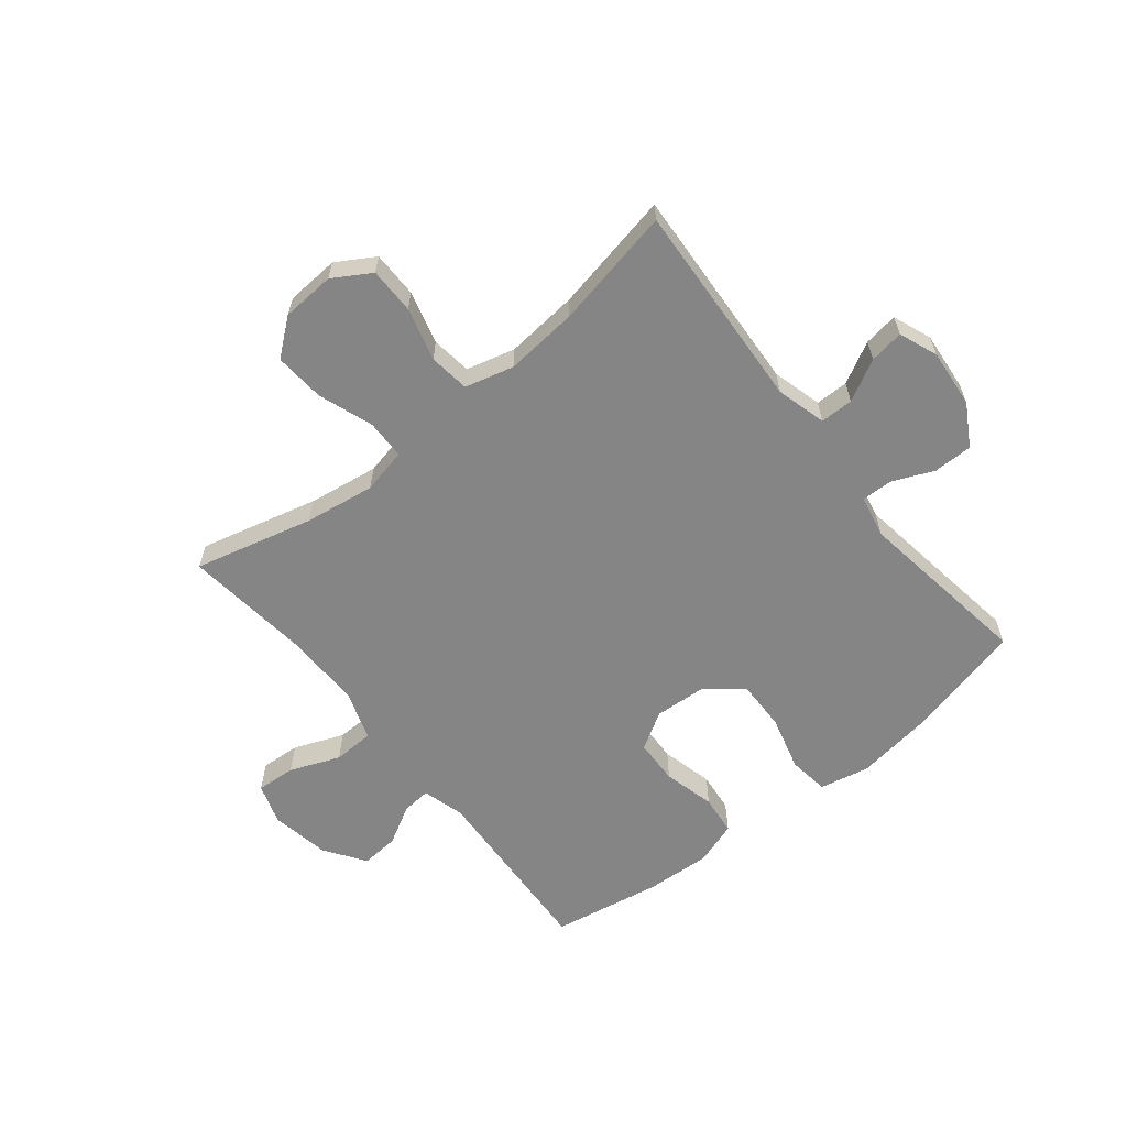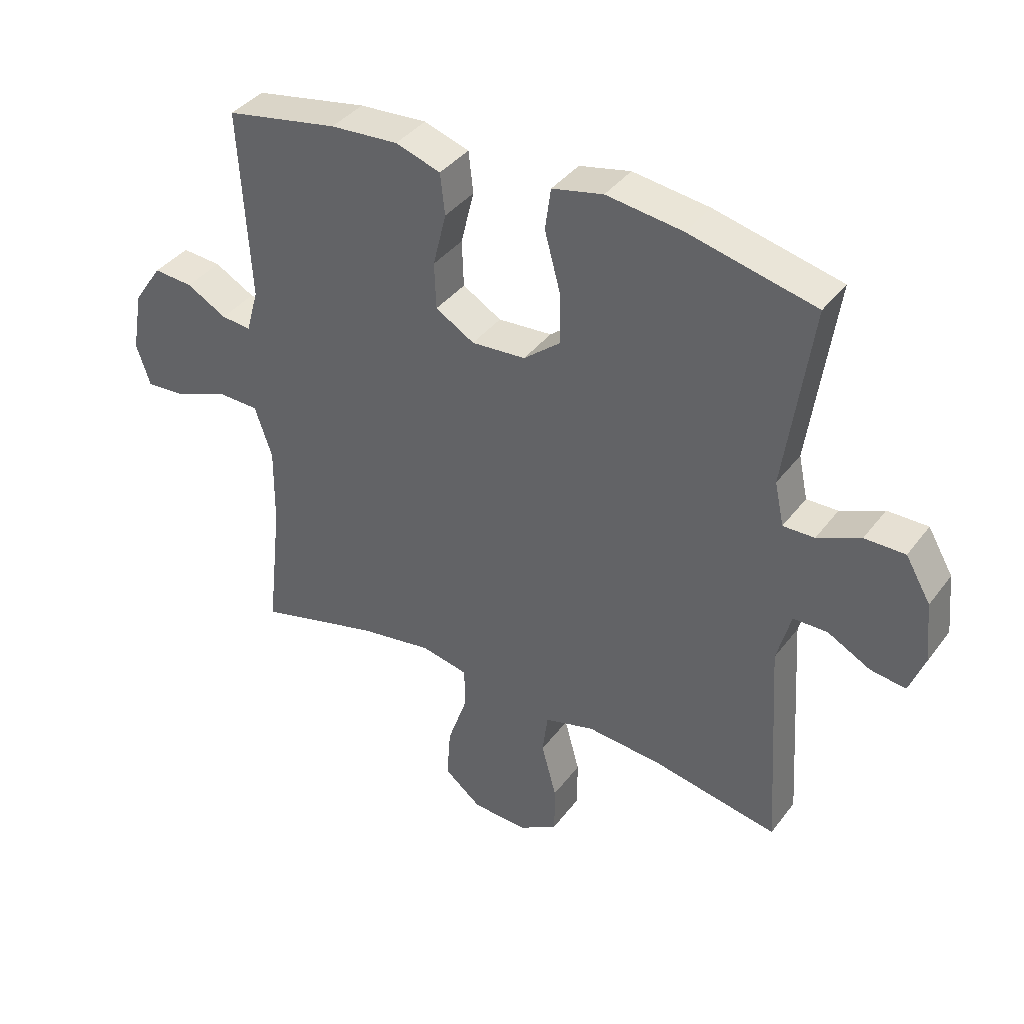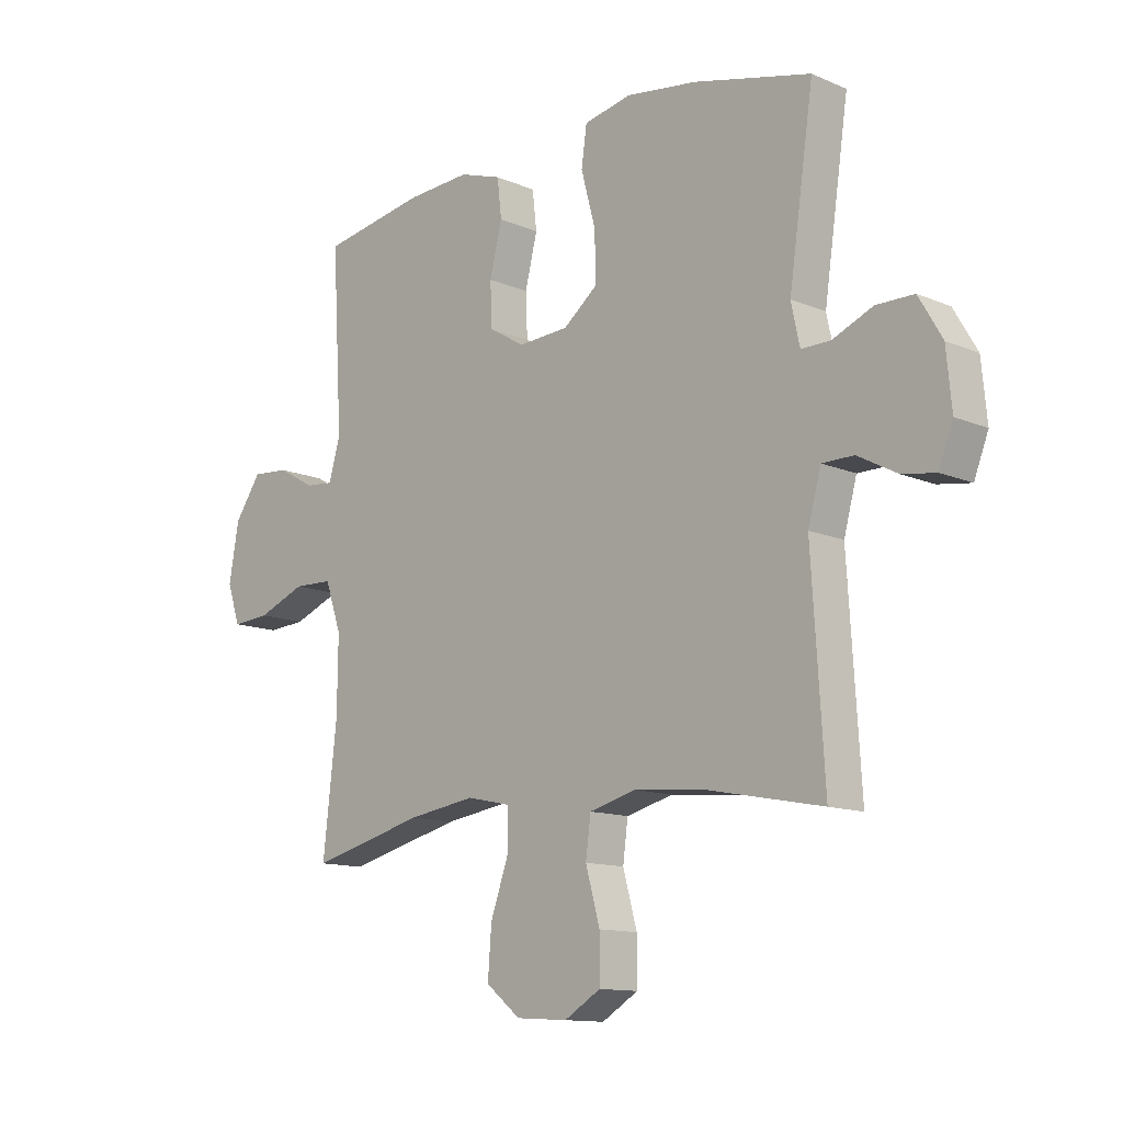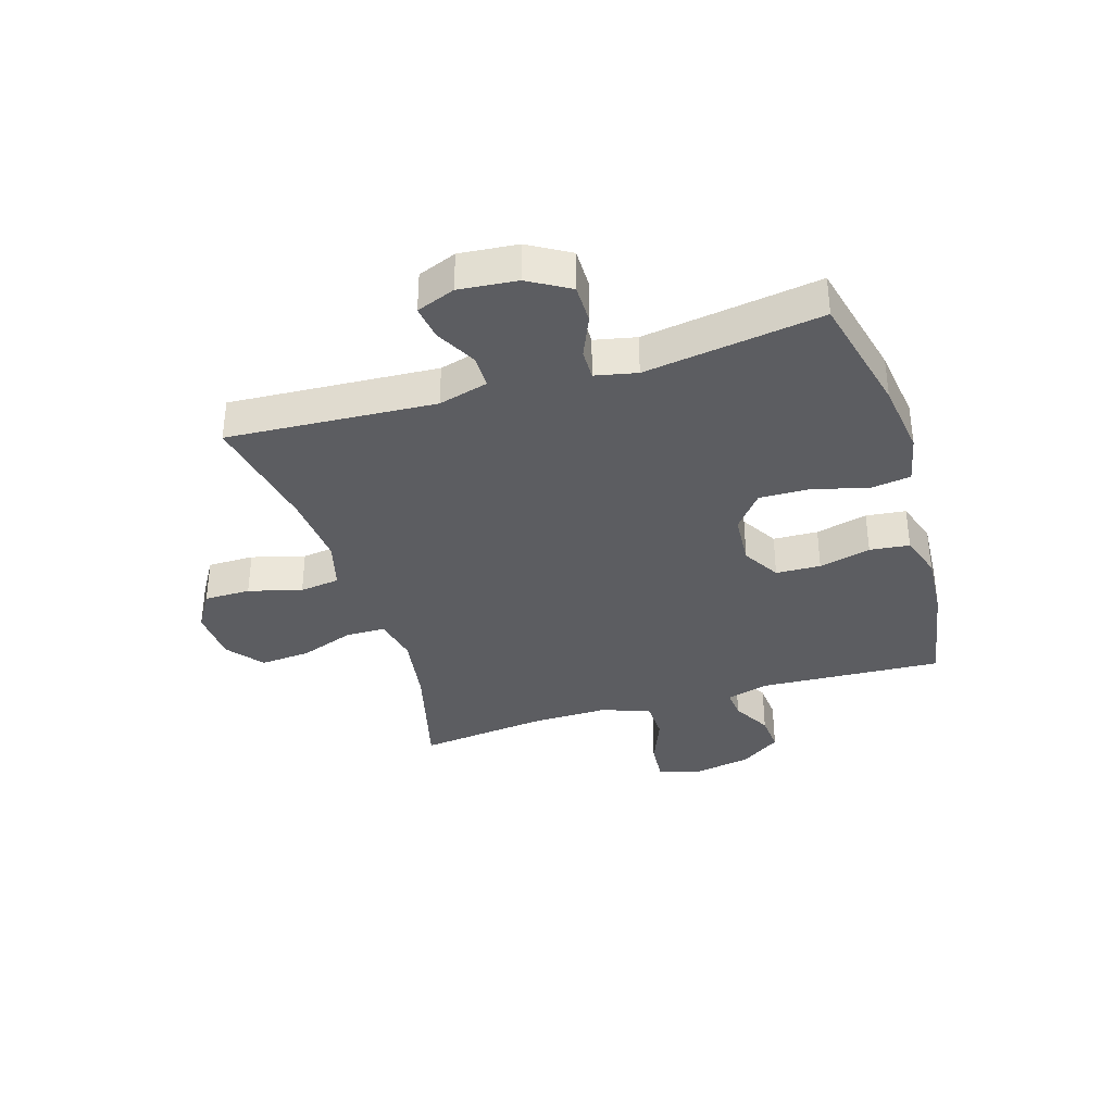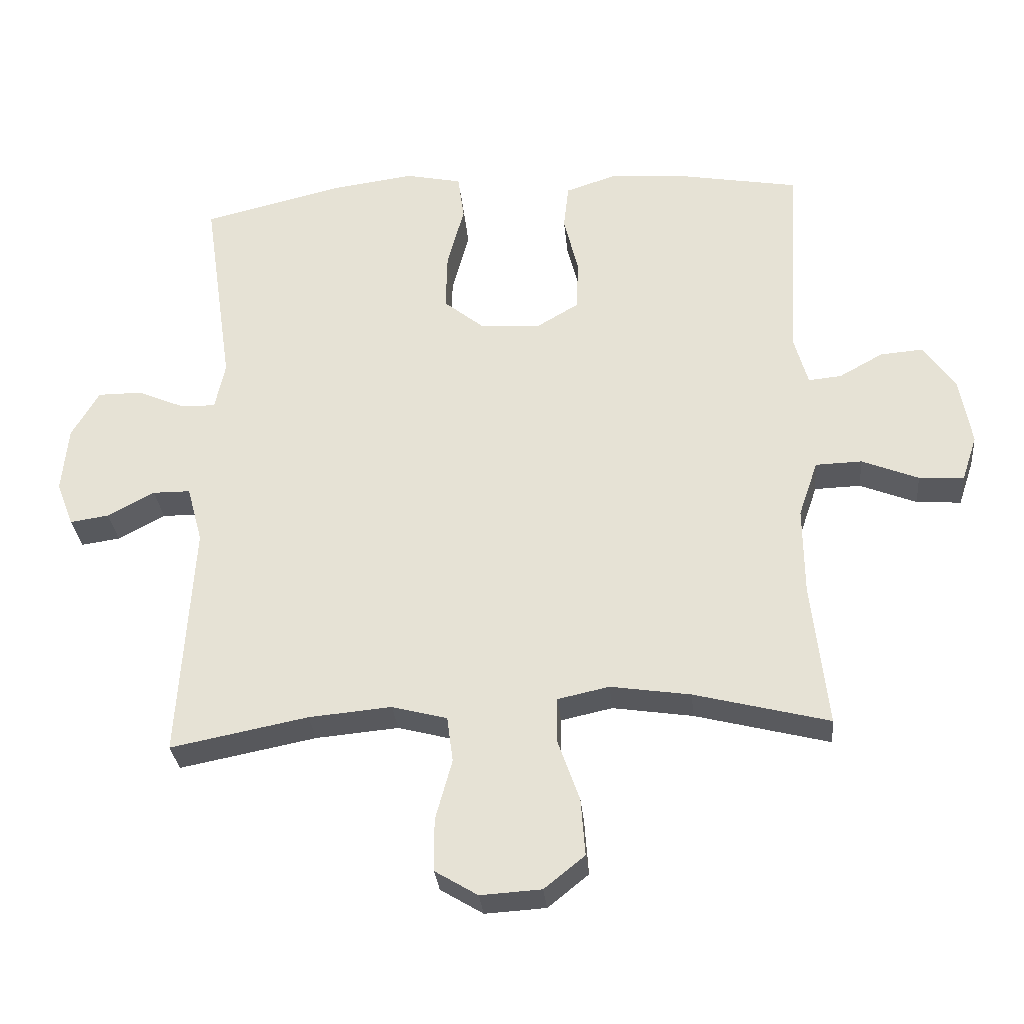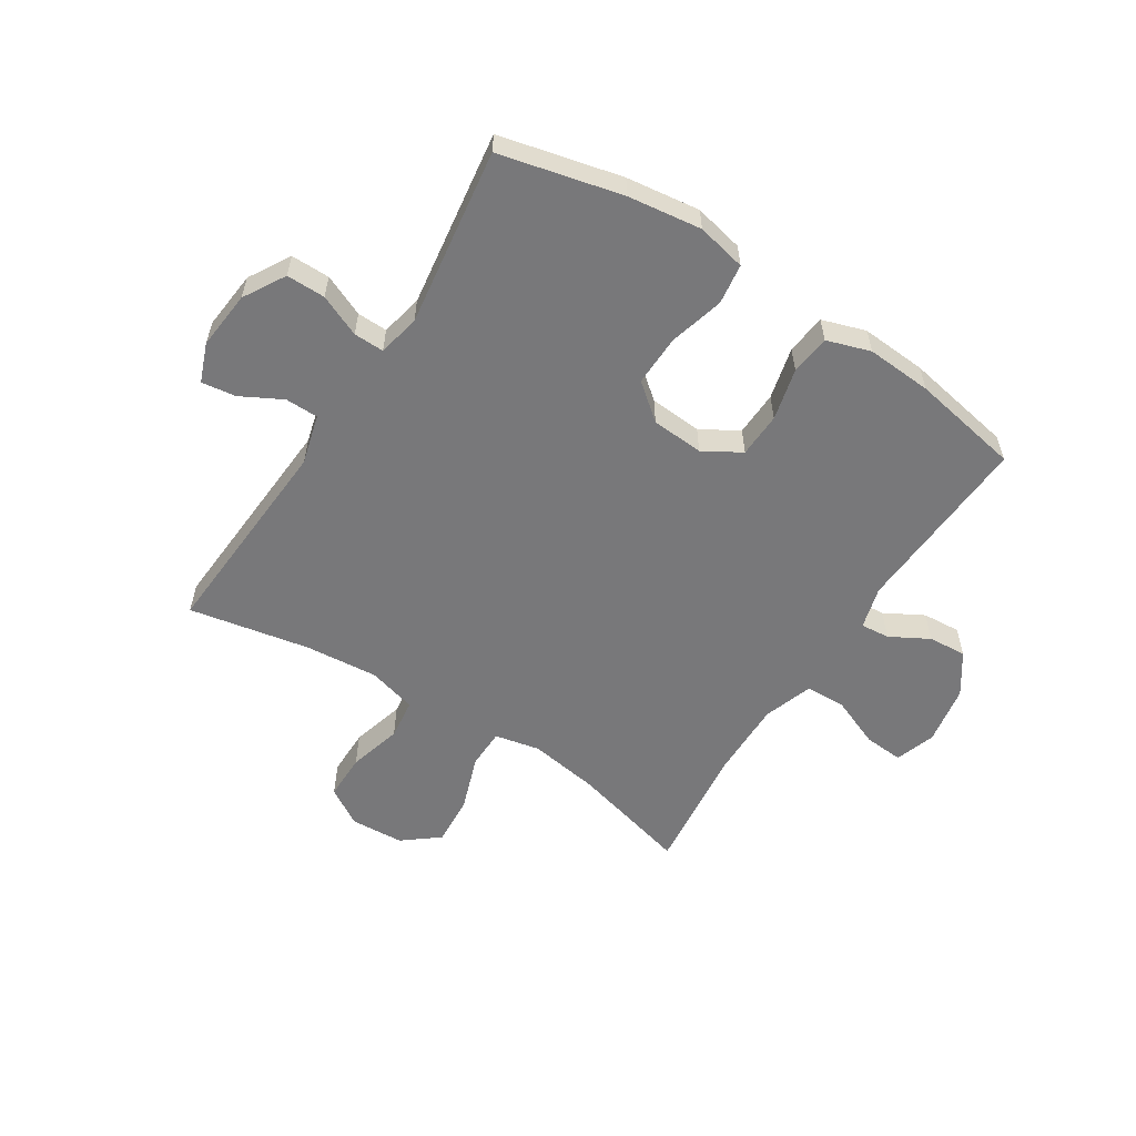
<metadata>
{"format":"obj","ext":"obj","renderer":"f3d","projection":"perspective","resolution":1024,"background":"white","views":[{"elev":-61.7,"azim":-141.1,"up":"+Y"},{"elev":38.4,"azim":-147.3,"up":"+Z"},{"elev":-12.4,"azim":-135.0,"up":"+Z"},{"elev":-36.3,"azim":-72.9,"up":"+Y"},{"elev":-30.3,"azim":5.4,"up":"+Z"},{"elev":-57.5,"azim":-32.7,"up":"+Y"}]}
</metadata>
<code>
o path6338
v -0.4605 0.0375 0.2059
v -0.4761 0.0375 0.1325
v -0.5293 0.0375 0.1334
v -0.6024 0.0375 0.165
v -0.6708 0.0375 0.165
v -0.7133 0.0375 0.09221
v -0.723 0.0375 -0.01016
v -0.6969 0.0375 -0.07794
v -0.6367 0.0375 -0.0691
v -0.5644 0.0375 -0.03043
v -0.5066 0.0375 -0.03091
v -0.4829 0.0375 -0.1182
v -0.5057 0.0375 -0.4844
v -0.2939 0.0375 -0.4429
v -0.1663 0.0375 -0.4314
v -0.08102 0.0375 -0.454
v -0.07196 0.0375 -0.5246
v -0.09759 0.0375 -0.618
v -0.09758 0.0375 -0.6992
v -0.0314 0.0375 -0.7393
v 0.06229 0.0375 -0.7335
v 0.125 0.0375 -0.6831
v 0.1184 0.0375 -0.5951
v 0.08468 0.0375 -0.4989
v 0.08593 0.0375 -0.4297
v 0.1652 0.0375 -0.4125
v 0.2888 0.0375 -0.4313
v 0.4963 0.0375 -0.4844
v 0.4711 0.0375 -0.2594
v 0.4697 0.0375 -0.1252
v 0.4993 0.0375 -0.03871
v 0.5705 0.0375 -0.03651
v 0.6578 0.0375 -0.0717
v 0.7267 0.0375 -0.07659
v 0.7503 0.0375 -0.005629
v 0.7322 0.0375 0.09802
v 0.6836 0.0375 0.169
v 0.6169 0.0375 0.1638
v 0.5491 0.0375 0.1261
v 0.4984 0.0375 0.1213
v 0.4778 0.0375 0.1952
v 0.4963 0.0375 0.5172
v 0.3054 0.0375 0.5516
v 0.1905 0.0375 0.5589
v 0.1139 0.0375 0.5338
v 0.106 0.0375 0.4639
v 0.1284 0.0375 0.373
v 0.1254 0.0375 0.2944
v 0.05981 0.0375 0.2555
v -0.03174 0.0375 0.2615
v -0.09437 0.0375 0.3119
v -0.09224 0.0375 0.4004
v -0.06609 0.0375 0.4975
v -0.07579 0.0375 0.5678
v -0.1624 0.0375 0.5863
v -0.2915 0.0375 0.5688
v -0.5057 0.0375 0.5172
v -0.4605 -0.0375 0.2059
v -0.4761 -0.0375 0.1325
v -0.5293 -0.0375 0.1334
v -0.6024 -0.0375 0.165
v -0.6708 -0.0375 0.165
v -0.7133 -0.0375 0.09221
v -0.723 -0.0375 -0.01016
v -0.6969 -0.0375 -0.07794
v -0.6367 -0.0375 -0.0691
v -0.5644 -0.0375 -0.03043
v -0.5066 -0.0375 -0.03091
v -0.4829 -0.0375 -0.1182
v -0.5057 -0.0375 -0.4844
v -0.2939 -0.0375 -0.4429
v -0.1663 -0.0375 -0.4314
v -0.08102 -0.0375 -0.454
v -0.07196 -0.0375 -0.5246
v -0.09759 -0.0375 -0.618
v -0.09758 -0.0375 -0.6992
v -0.0314 -0.0375 -0.7393
v 0.06229 -0.0375 -0.7335
v 0.125 -0.0375 -0.6831
v 0.1184 -0.0375 -0.5951
v 0.08468 -0.0375 -0.4989
v 0.08593 -0.0375 -0.4297
v 0.1652 -0.0375 -0.4125
v 0.2888 -0.0375 -0.4313
v 0.4963 -0.0375 -0.4844
v 0.4711 -0.0375 -0.2594
v 0.4697 -0.0375 -0.1252
v 0.4993 -0.0375 -0.03871
v 0.5705 -0.0375 -0.03651
v 0.6578 -0.0375 -0.0717
v 0.7267 -0.0375 -0.07659
v 0.7503 -0.0375 -0.005629
v 0.7322 -0.0375 0.09802
v 0.6836 -0.0375 0.169
v 0.6169 -0.0375 0.1638
v 0.5491 -0.0375 0.1261
v 0.4984 -0.0375 0.1213
v 0.4778 -0.0375 0.1952
v 0.4963 -0.0375 0.5172
v 0.3054 -0.0375 0.5516
v 0.1905 -0.0375 0.5589
v 0.1139 -0.0375 0.5338
v 0.106 -0.0375 0.4639
v 0.1284 -0.0375 0.373
v 0.1254 -0.0375 0.2944
v 0.05981 -0.0375 0.2555
v -0.03174 -0.0375 0.2615
v -0.09437 -0.0375 0.3119
v -0.09224 -0.0375 0.4004
v -0.06609 -0.0375 0.4975
v -0.07579 -0.0375 0.5678
v -0.1624 -0.0375 0.5863
v -0.2915 -0.0375 0.5688
v -0.5057 -0.0375 0.5172
v -0.07579 0.0375 0.5678
v -0.07579 0.0375 0.5678
v -0.1624 0.0375 0.5863
v -0.2915 0.0375 0.5688
v -0.06609 0.0375 0.4975
v 0.3054 0.0375 0.5516
v 0.1905 0.0375 0.5589
v 0.1139 0.0375 0.5338
v 0.1139 0.0375 0.5338
v 0.106 0.0375 0.4639
v 0.4963 0.0375 0.5172
v 0.4963 0.0375 0.5172
v -0.5057 0.0375 0.5172
v -0.5057 0.0375 0.5172
v -0.09224 0.0375 0.4004
v 0.1284 0.0375 0.373
v -0.09437 0.0375 0.3119
v 0.1254 0.0375 0.2944
v -0.4605 0.0375 0.2059
v 0.4778 0.0375 0.1952
v -0.03174 0.0375 0.2615
v 0.05981 0.0375 0.2555
v -0.4761 0.0375 0.1325
v -0.4761 0.0375 0.1325
v 0.4984 0.0375 0.1213
v 0.4984 0.0375 0.1213
v 0.7322 0.0375 0.09802
v 0.6836 0.0375 0.169
v 0.6169 0.0375 0.1638
v -0.6024 0.0375 0.165
v -0.6708 0.0375 0.165
v -0.7133 0.0375 0.09221
v -0.5293 0.0375 0.1334
v 0.5491 0.0375 0.1261
v 0.7503 0.0375 -0.005629
v -0.723 0.0375 -0.01016
v 0.7267 0.0375 -0.07659
v 0.7267 0.0375 -0.07659
v -0.6969 0.0375 -0.07794
v -0.6969 0.0375 -0.07794
v -0.5644 0.0375 -0.03043
v -0.5066 0.0375 -0.03091
v -0.5066 0.0375 -0.03091
v -0.6367 0.0375 -0.0691
v 0.4993 0.0375 -0.03871
v 0.4993 0.0375 -0.03871
v 0.5705 0.0375 -0.03651
v -0.4829 0.0375 -0.1182
v 0.6578 0.0375 -0.0717
v 0.4697 0.0375 -0.1252
v 0.4711 0.0375 -0.2594
v 0.4963 0.0375 -0.4844
v 0.4963 0.0375 -0.4844
v 0.1652 0.0375 -0.4125
v 0.2888 0.0375 -0.4313
v 0.08593 0.0375 -0.4297
v 0.08593 0.0375 -0.4297
v 0.08468 0.0375 -0.4989
v -0.1663 0.0375 -0.4314
v -0.08102 0.0375 -0.454
v -0.08102 0.0375 -0.454
v -0.2939 0.0375 -0.4429
v -0.07196 0.0375 -0.5246
v -0.5057 0.0375 -0.4844
v -0.5057 0.0375 -0.4844
v 0.1184 0.0375 -0.5951
v -0.09759 0.0375 -0.618
v 0.125 0.0375 -0.6831
v -0.09758 0.0375 -0.6992
v 0.06229 0.0375 -0.7335
v -0.0314 0.0375 -0.7393
v -0.07579 -0.0375 0.5678
v -0.07579 -0.0375 0.5678
v -0.1624 -0.0375 0.5863
v -0.2915 -0.0375 0.5688
v -0.06609 -0.0375 0.4975
v 0.3054 -0.0375 0.5516
v 0.1905 -0.0375 0.5589
v 0.1139 -0.0375 0.5338
v 0.1139 -0.0375 0.5338
v 0.106 -0.0375 0.4639
v 0.4963 -0.0375 0.5172
v 0.4963 -0.0375 0.5172
v -0.5057 -0.0375 0.5172
v -0.5057 -0.0375 0.5172
v -0.09224 -0.0375 0.4004
v 0.1284 -0.0375 0.373
v -0.09437 -0.0375 0.3119
v 0.1254 -0.0375 0.2944
v -0.4605 -0.0375 0.2059
v 0.4778 -0.0375 0.1952
v -0.03174 -0.0375 0.2615
v 0.05981 -0.0375 0.2555
v -0.4761 -0.0375 0.1325
v -0.4761 -0.0375 0.1325
v 0.4984 -0.0375 0.1213
v 0.4984 -0.0375 0.1213
v 0.7322 -0.0375 0.09802
v 0.6836 -0.0375 0.169
v 0.6169 -0.0375 0.1638
v -0.6024 -0.0375 0.165
v -0.6708 -0.0375 0.165
v -0.7133 -0.0375 0.09221
v -0.5293 -0.0375 0.1334
v 0.5491 -0.0375 0.1261
v 0.7503 -0.0375 -0.005629
v -0.723 -0.0375 -0.01016
v 0.7267 -0.0375 -0.07659
v 0.7267 -0.0375 -0.07659
v -0.6969 -0.0375 -0.07794
v -0.6969 -0.0375 -0.07794
v -0.5644 -0.0375 -0.03043
v -0.5066 -0.0375 -0.03091
v -0.5066 -0.0375 -0.03091
v -0.6367 -0.0375 -0.0691
v 0.4993 -0.0375 -0.03871
v 0.4993 -0.0375 -0.03871
v 0.5705 -0.0375 -0.03651
v -0.4829 -0.0375 -0.1182
v 0.6578 -0.0375 -0.0717
v 0.4697 -0.0375 -0.1252
v 0.4711 -0.0375 -0.2594
v 0.4963 -0.0375 -0.4844
v 0.4963 -0.0375 -0.4844
v 0.1652 -0.0375 -0.4125
v 0.2888 -0.0375 -0.4313
v 0.08593 -0.0375 -0.4297
v 0.08593 -0.0375 -0.4297
v 0.08468 -0.0375 -0.4989
v -0.1663 -0.0375 -0.4314
v -0.08102 -0.0375 -0.454
v -0.08102 -0.0375 -0.454
v -0.2939 -0.0375 -0.4429
v -0.07196 -0.0375 -0.5246
v -0.5057 -0.0375 -0.4844
v -0.5057 -0.0375 -0.4844
v 0.1184 -0.0375 -0.5951
v -0.09759 -0.0375 -0.618
v 0.125 -0.0375 -0.6831
v -0.09758 -0.0375 -0.6992
v 0.06229 -0.0375 -0.7335
v -0.0314 -0.0375 -0.7393
f 216 217 215
f 226 227 218
f 203 205 201
f 214 212 213
f 204 189 198
f 240 236 239
f 210 230 219
f 241 239 207
f 224 229 221
f 253 251 255
f 208 227 233
f 247 233 249
f 191 201 205
f 239 235 207
f 219 230 232
f 189 200 188
f 239 236 235
f 202 200 189
f 208 202 204
f 218 227 208
f 201 192 195
f 201 191 192
f 234 212 232
f 208 206 202
f 208 233 206
f 252 251 248
f 212 234 220
f 203 230 210
f 219 232 212
f 235 230 207
f 226 221 229
f 200 190 188
f 244 233 247
f 188 190 186
f 221 226 217
f 248 243 245
f 204 202 189
f 207 230 203
f 256 255 252
f 195 192 193
f 245 243 241
f 205 203 210
f 217 226 215
f 254 256 252
f 233 244 206
f 244 241 206
f 215 226 218
f 244 245 241
f 243 248 251
f 236 240 237
f 220 234 222
f 252 255 251
f 219 212 214
f 191 205 196
f 206 241 207
f 116 55 112 187
f 55 56 113 112
f 53 54 111 110
f 43 44 101 100
f 44 123 194 101
f 45 46 103 102
f 126 43 100 197
f 56 128 199 113
f 52 53 110 109
f 46 47 104 103
f 51 52 109 108
f 47 48 105 104
f 57 1 58 114
f 41 42 99 98
f 50 51 108 107
f 48 49 106 105
f 49 50 107 106
f 1 138 209 58
f 140 41 98 211
f 36 37 94 93
f 37 38 95 94
f 4 5 62 61
f 5 6 63 62
f 3 4 61 60
f 38 39 96 95
f 2 3 60 59
f 39 40 97 96
f 35 36 93 92
f 6 7 64 63
f 152 35 92 223
f 7 154 225 64
f 10 157 228 67
f 9 10 67 66
f 8 9 66 65
f 160 32 89 231
f 11 12 69 68
f 33 34 91 90
f 32 33 90 89
f 30 31 88 87
f 29 30 87 86
f 167 29 86 238
f 26 27 84 83
f 171 26 83 242
f 24 25 82 81
f 15 175 246 72
f 14 15 72 71
f 16 17 74 73
f 179 14 71 250
f 12 13 70 69
f 27 28 85 84
f 23 24 81 80
f 17 18 75 74
f 22 23 80 79
f 18 19 76 75
f 21 22 79 78
f 20 21 78 77
f 19 20 77 76
f 145 144 146
f 155 147 156
f 132 130 134
f 143 142 141
f 133 127 118
f 169 168 165
f 139 148 159
f 170 136 168
f 153 150 158
f 182 184 180
f 137 162 156
f 176 178 162
f 120 134 130
f 168 136 164
f 148 161 159
f 118 117 129
f 168 164 165
f 131 118 129
f 137 133 131
f 147 137 156
f 130 124 121
f 130 121 120
f 163 161 141
f 137 131 135
f 137 135 162
f 181 177 180
f 141 149 163
f 132 139 159
f 148 141 161
f 164 136 159
f 155 158 150
f 129 117 119
f 173 176 162
f 117 115 119
f 150 146 155
f 177 174 172
f 133 118 131
f 136 132 159
f 185 181 184
f 124 122 121
f 174 170 172
f 134 139 132
f 146 144 155
f 183 181 185
f 162 135 173
f 173 135 170
f 144 147 155
f 173 170 174
f 172 180 177
f 165 166 169
f 149 151 163
f 181 180 184
f 148 143 141
f 120 125 134
f 135 136 170

</code>
